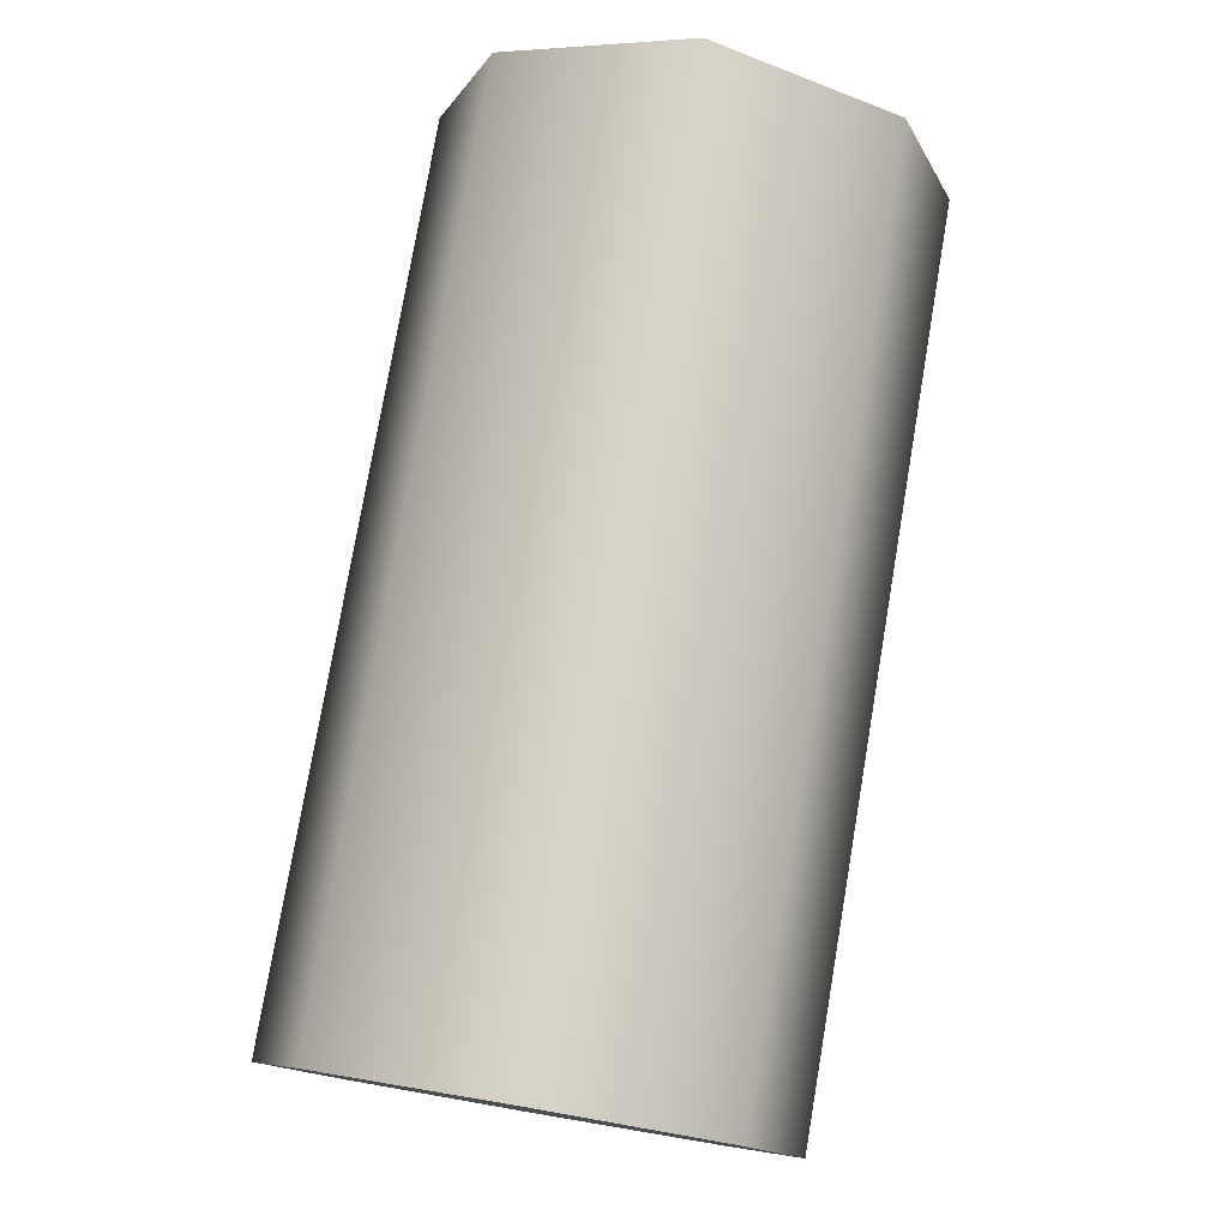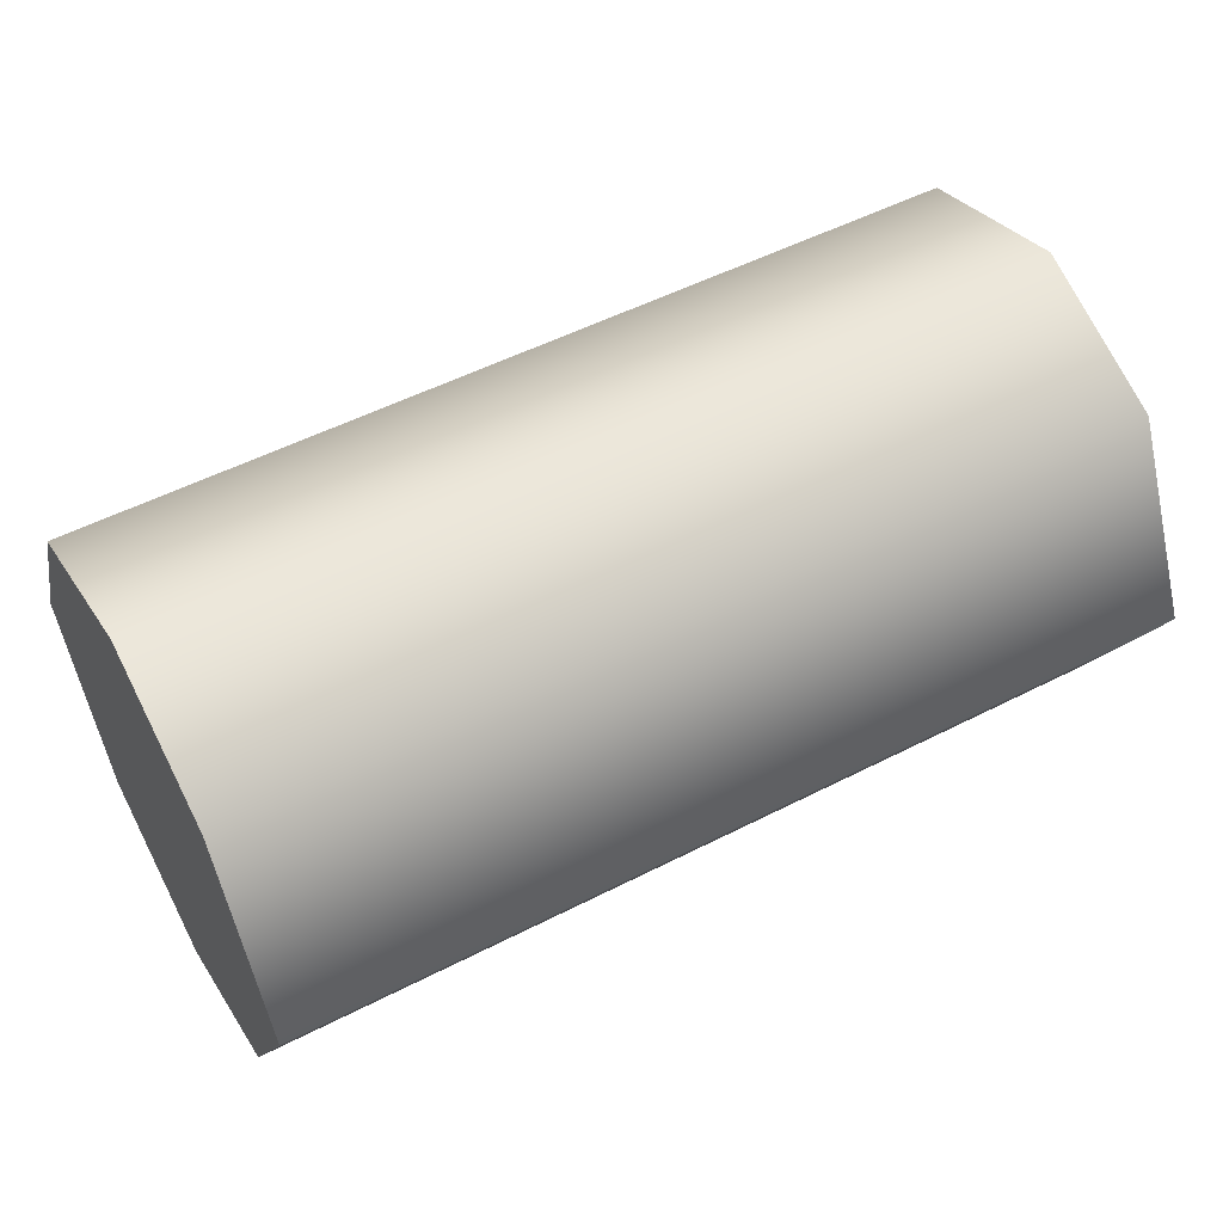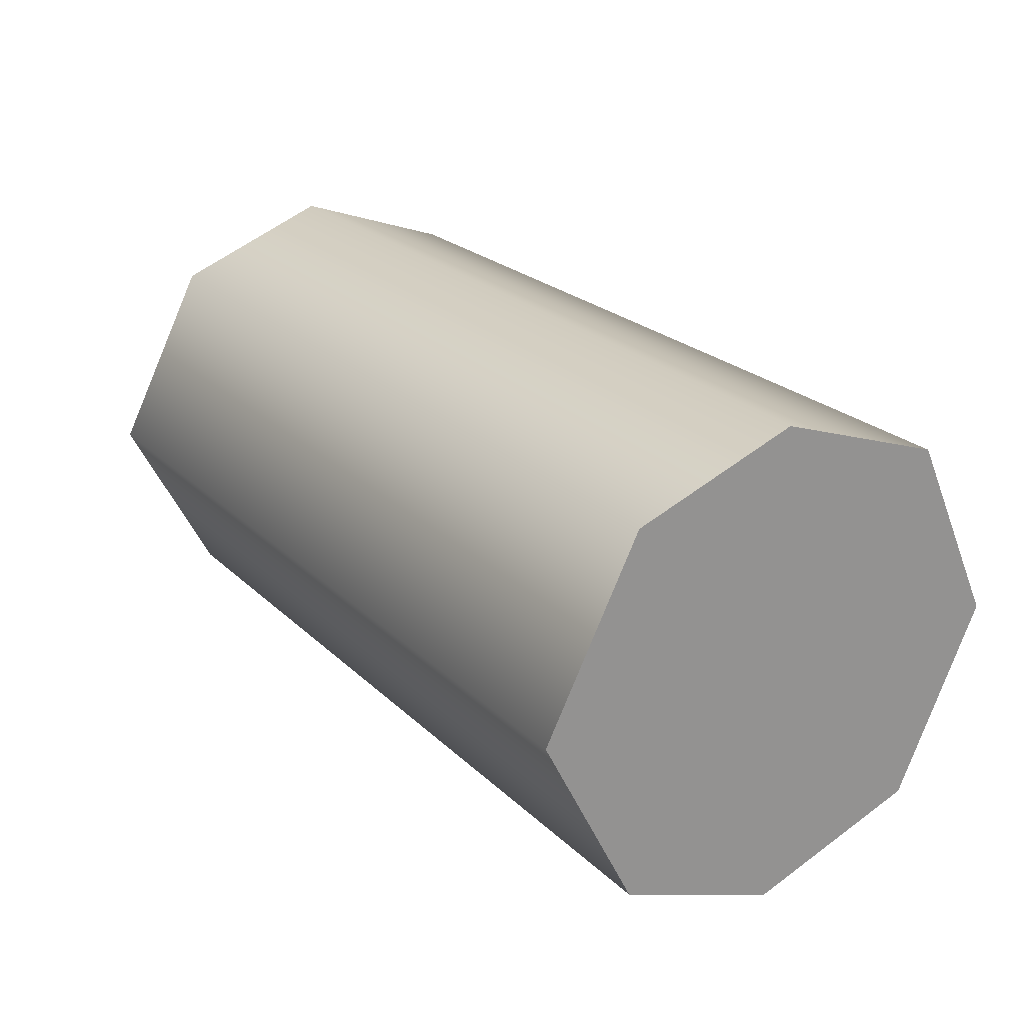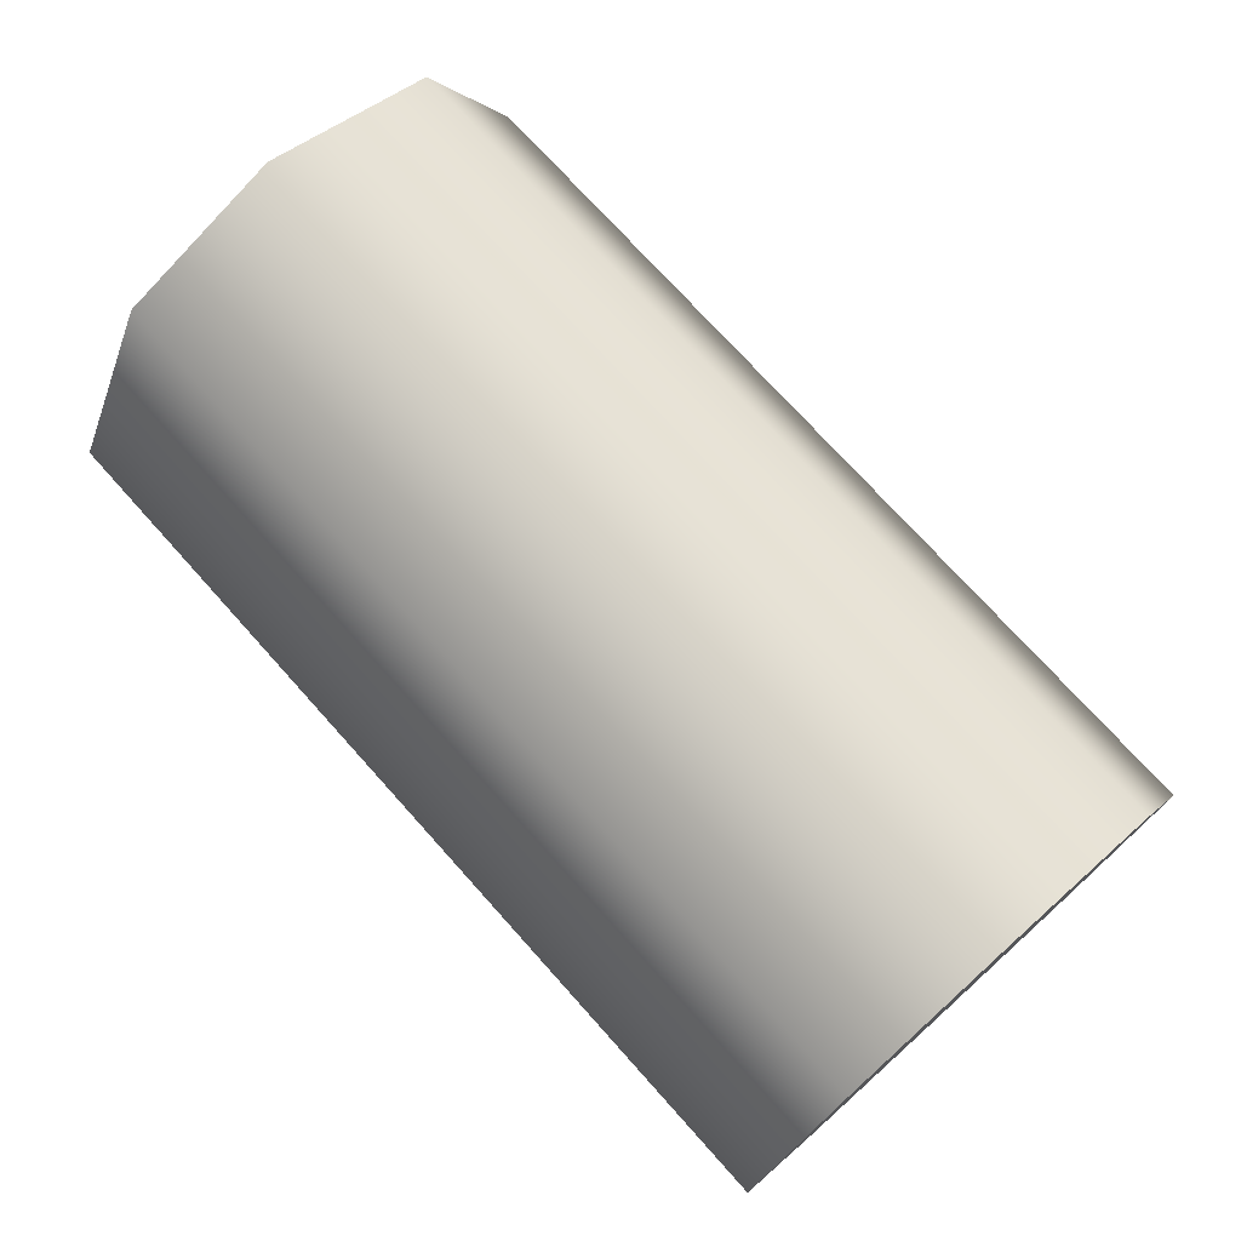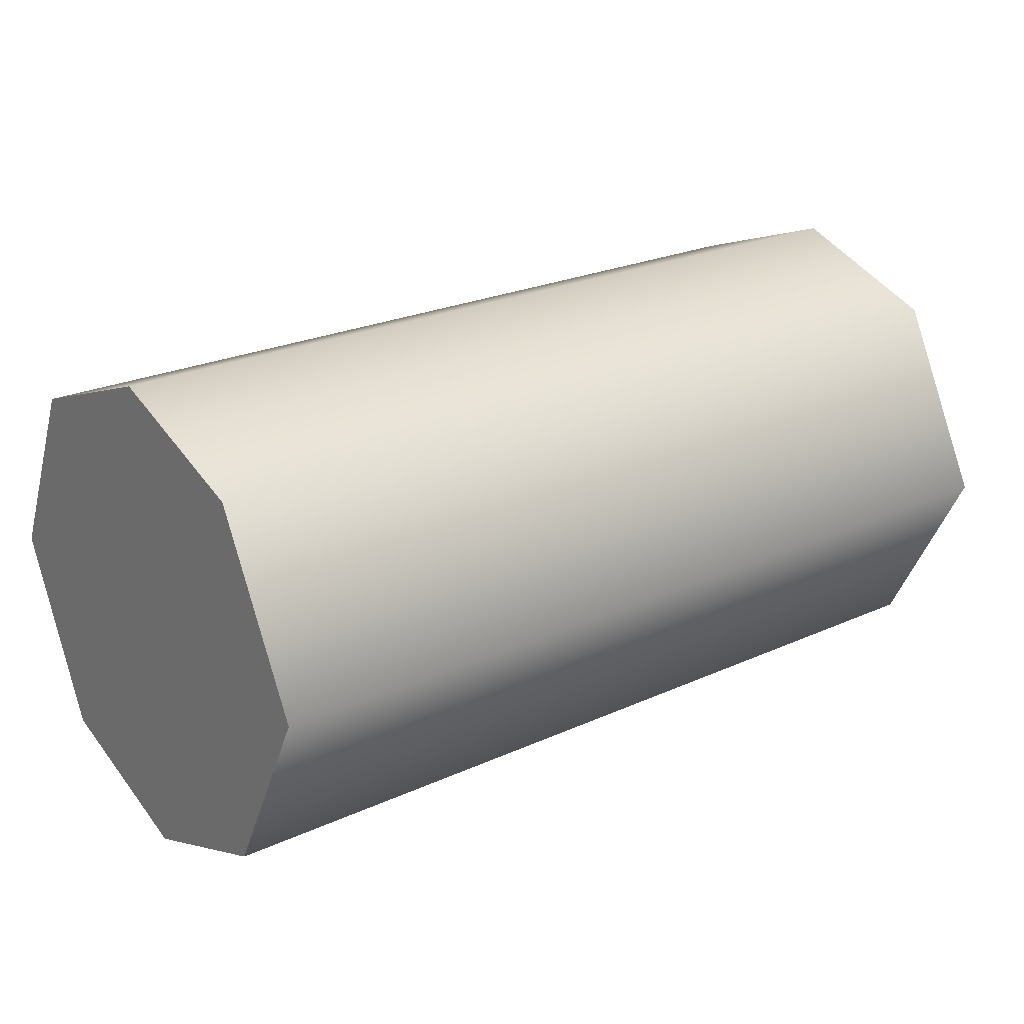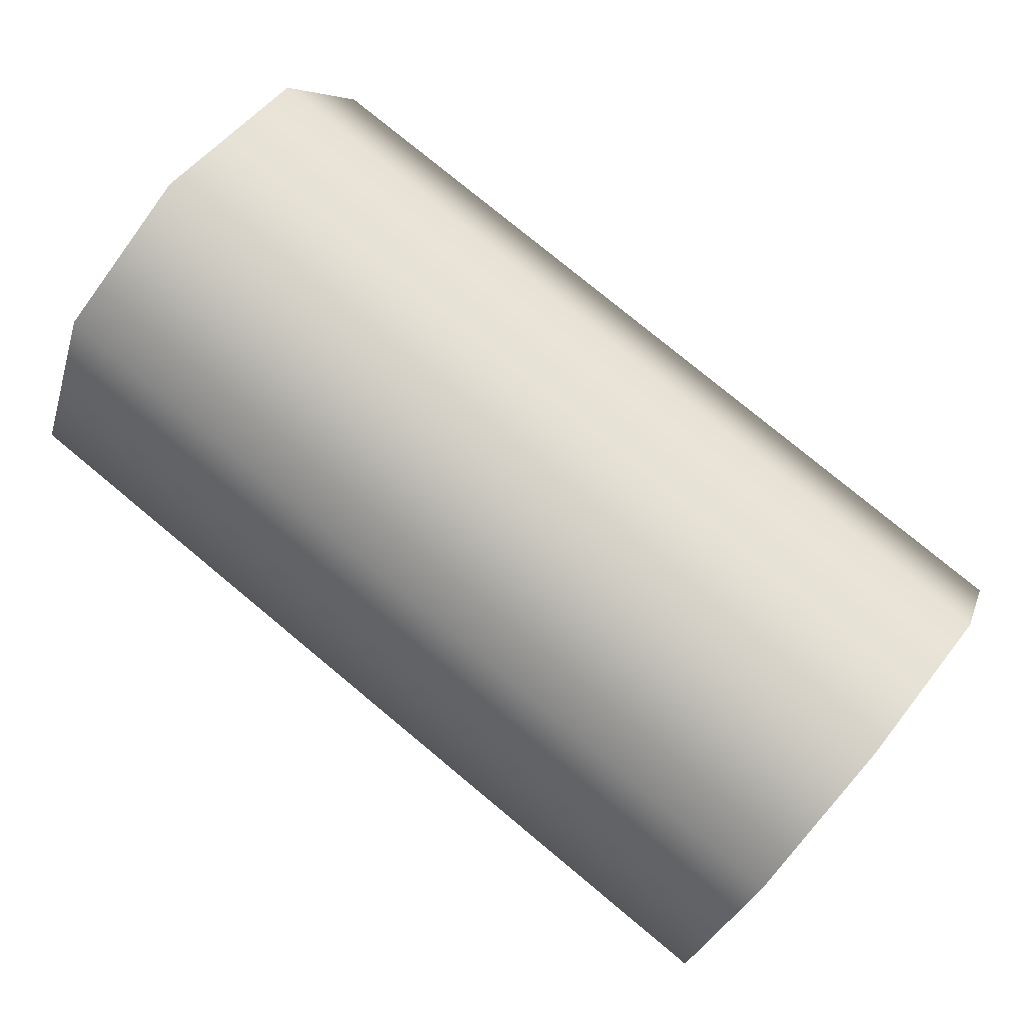
<metadata>
{"format":"obj","ext":"obj","renderer":"f3d","projection":"perspective","resolution":1024,"background":"white","views":[{"elev":77.7,"azim":-80.3,"up":"+Z"},{"elev":52.3,"azim":-28.9,"up":"+Y"},{"elev":23.4,"azim":56.9,"up":"+Y"},{"elev":73.7,"azim":48.1,"up":"+Y"},{"elev":23.3,"azim":-37.8,"up":"+Y"},{"elev":78.0,"azim":39.6,"up":"+Y"}]}
</metadata>
<code>
v -2.065 1.678 0.1443
v -1.121 1.677 0.1443
v -1.121 1.613 0.3245
v -2.065 1.613 0.3245
v -1.121 1.677 0.4961
v -2.065 1.678 0.4961
v -2.065 1.678 0.4961
v -1.121 1.677 0.4961
v -1.121 1.87 0.5954
v -2.065 1.87 0.5954
v -1.121 2.065 0.4961
v -2.065 2.063 0.4961
v -1.121 2.128 0.3245
v -2.065 2.128 0.3245
v -1.121 2.065 0.1443
v -2.065 2.063 0.1443
v -2.065 2.063 0.1443
v -1.121 2.065 0.1443
v -1.121 1.87 0.05365
v -2.065 1.87 0.05365
v -2.065 1.87 0.5954
v -2.065 2.063 0.4961
v -2.065 1.678 0.4961
v -2.065 1.613 0.3245
v -2.065 2.128 0.3245
v -2.065 1.678 0.1443
v -2.065 1.87 0.05365
v -2.065 2.063 0.1443
v -1.121 1.87 0.5954
v -1.121 1.677 0.4961
v -1.121 2.065 0.4961
v -1.121 2.128 0.3245
v -1.121 1.613 0.3245
v -1.121 2.065 0.1443
v -1.121 1.87 0.05365
v -1.121 1.677 0.1443
g group_73009720_140627909090096
f 1 2 3
f 1 3 4
f 4 3 5
f 4 5 6
f 7 8 9
f 7 9 10
f 9 11 12
f 9 12 10
f 11 13 14
f 11 14 12
f 14 13 15
f 14 15 16
f 17 18 19
f 17 19 20
f 19 2 1
f 19 1 20
f 21 22 23
f 23 22 24
f 22 25 24
f 24 25 26
f 26 25 27
f 27 25 28
f 29 30 31
f 31 30 32
f 30 33 32
f 32 33 34
f 34 33 35
f 35 33 36

</code>
